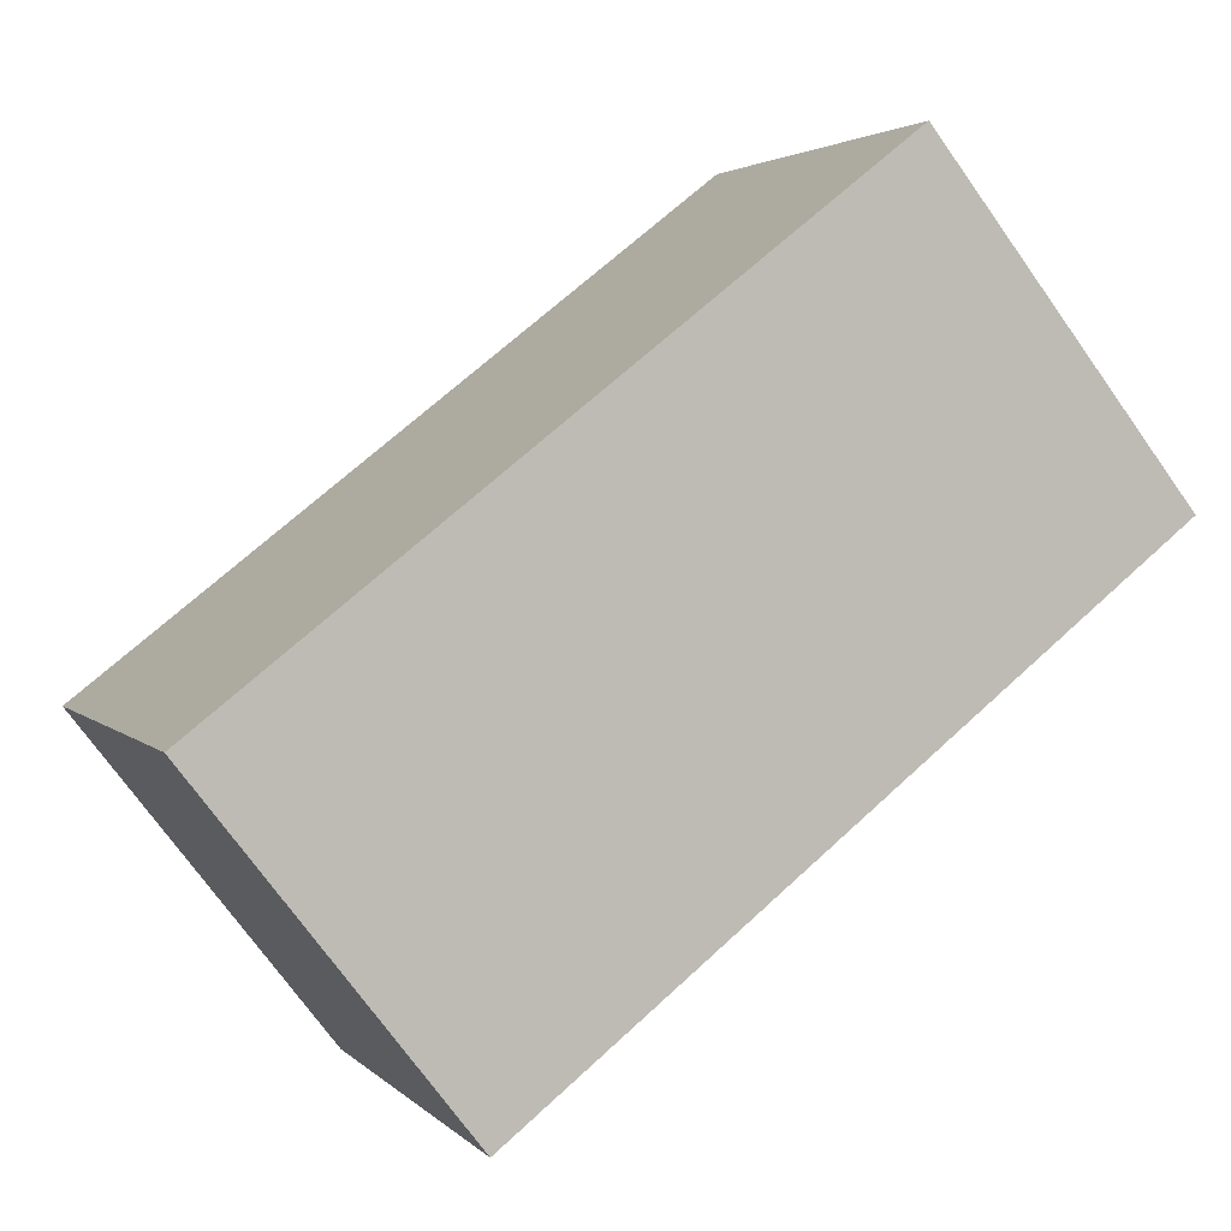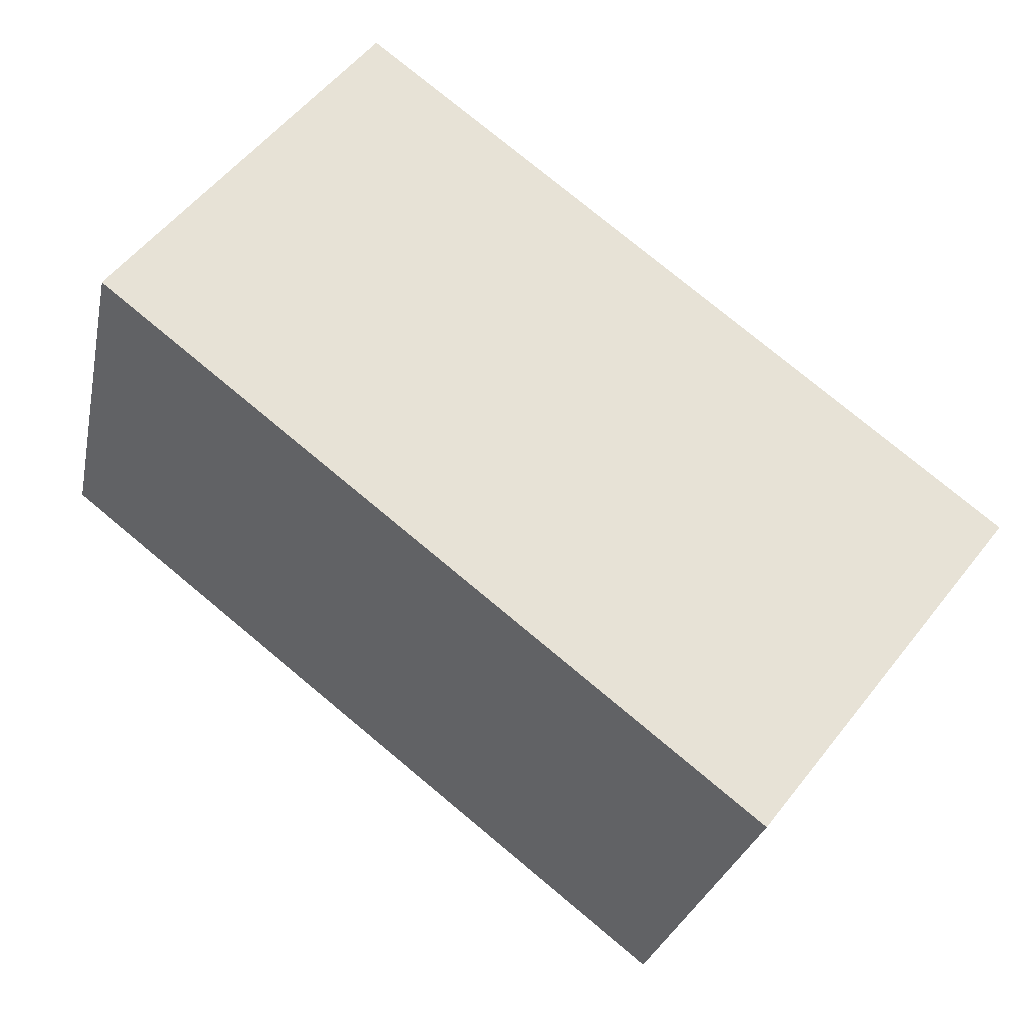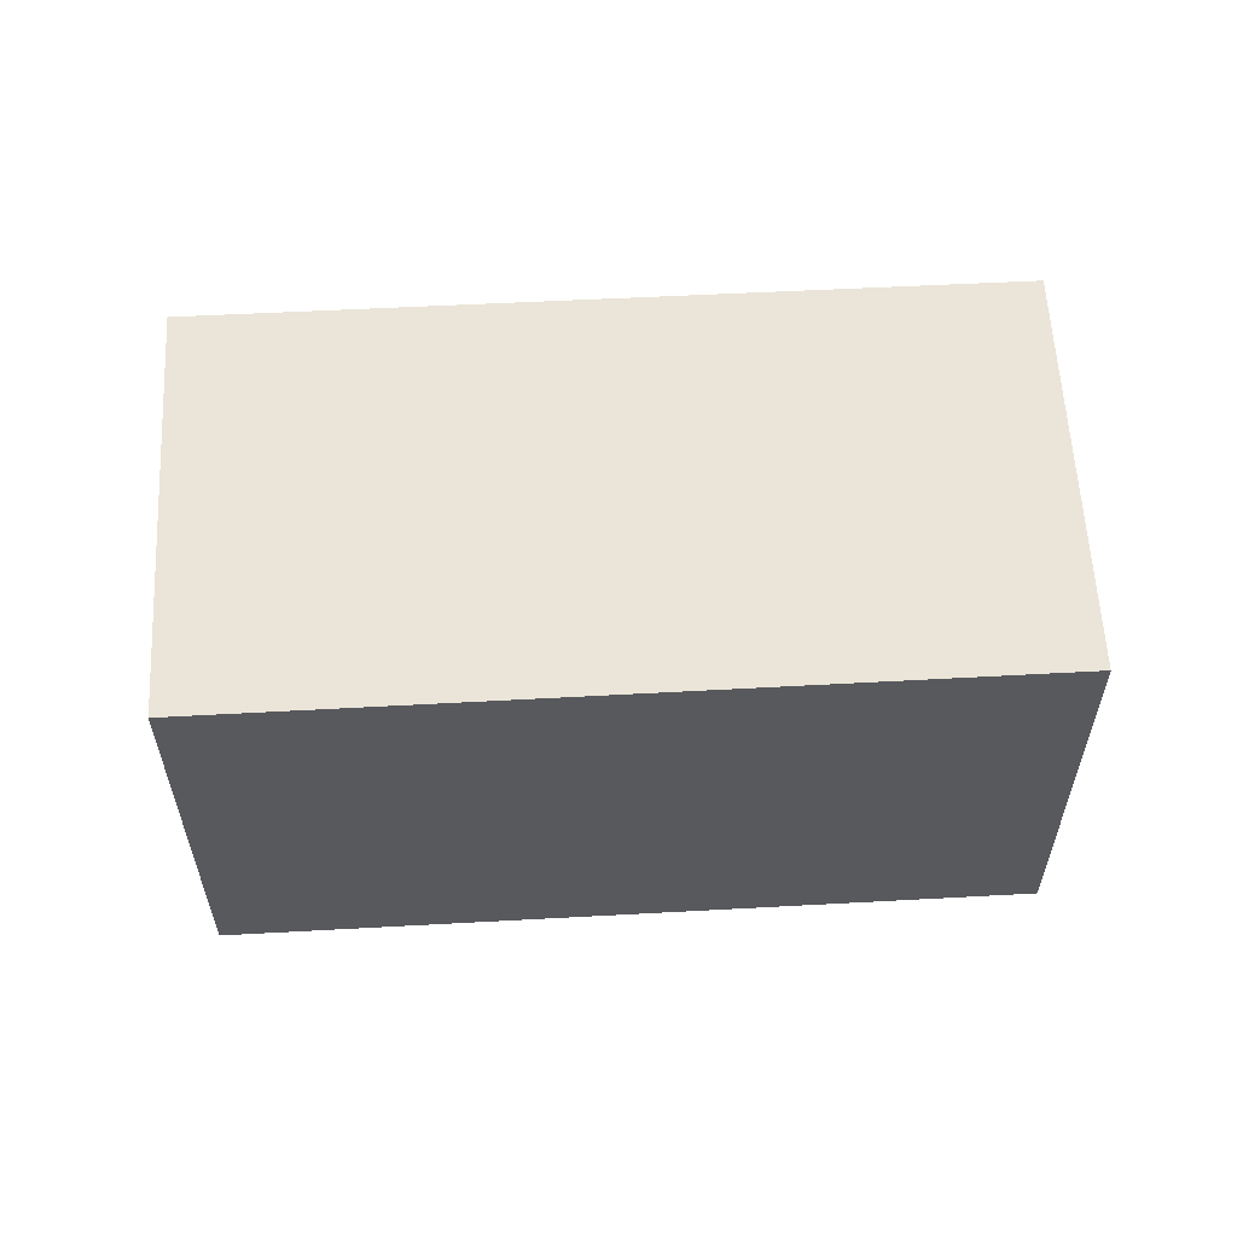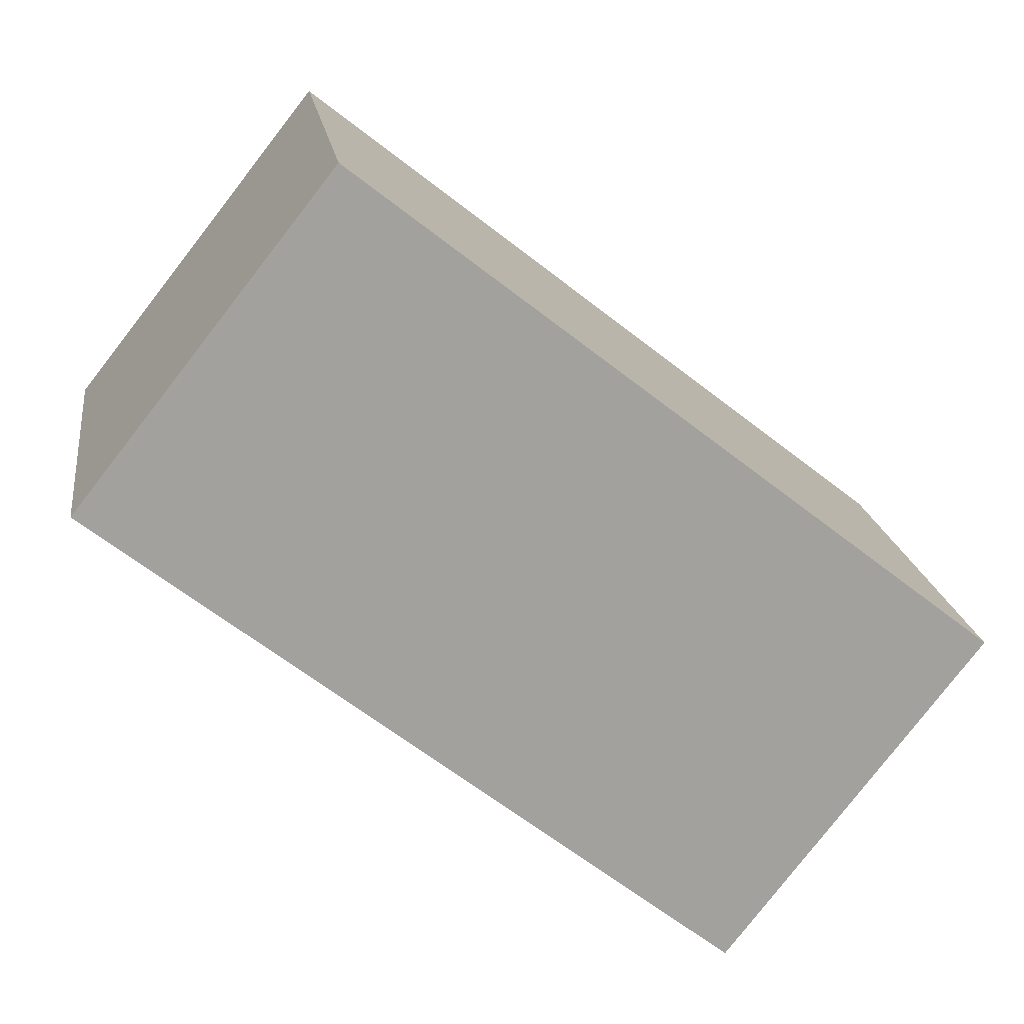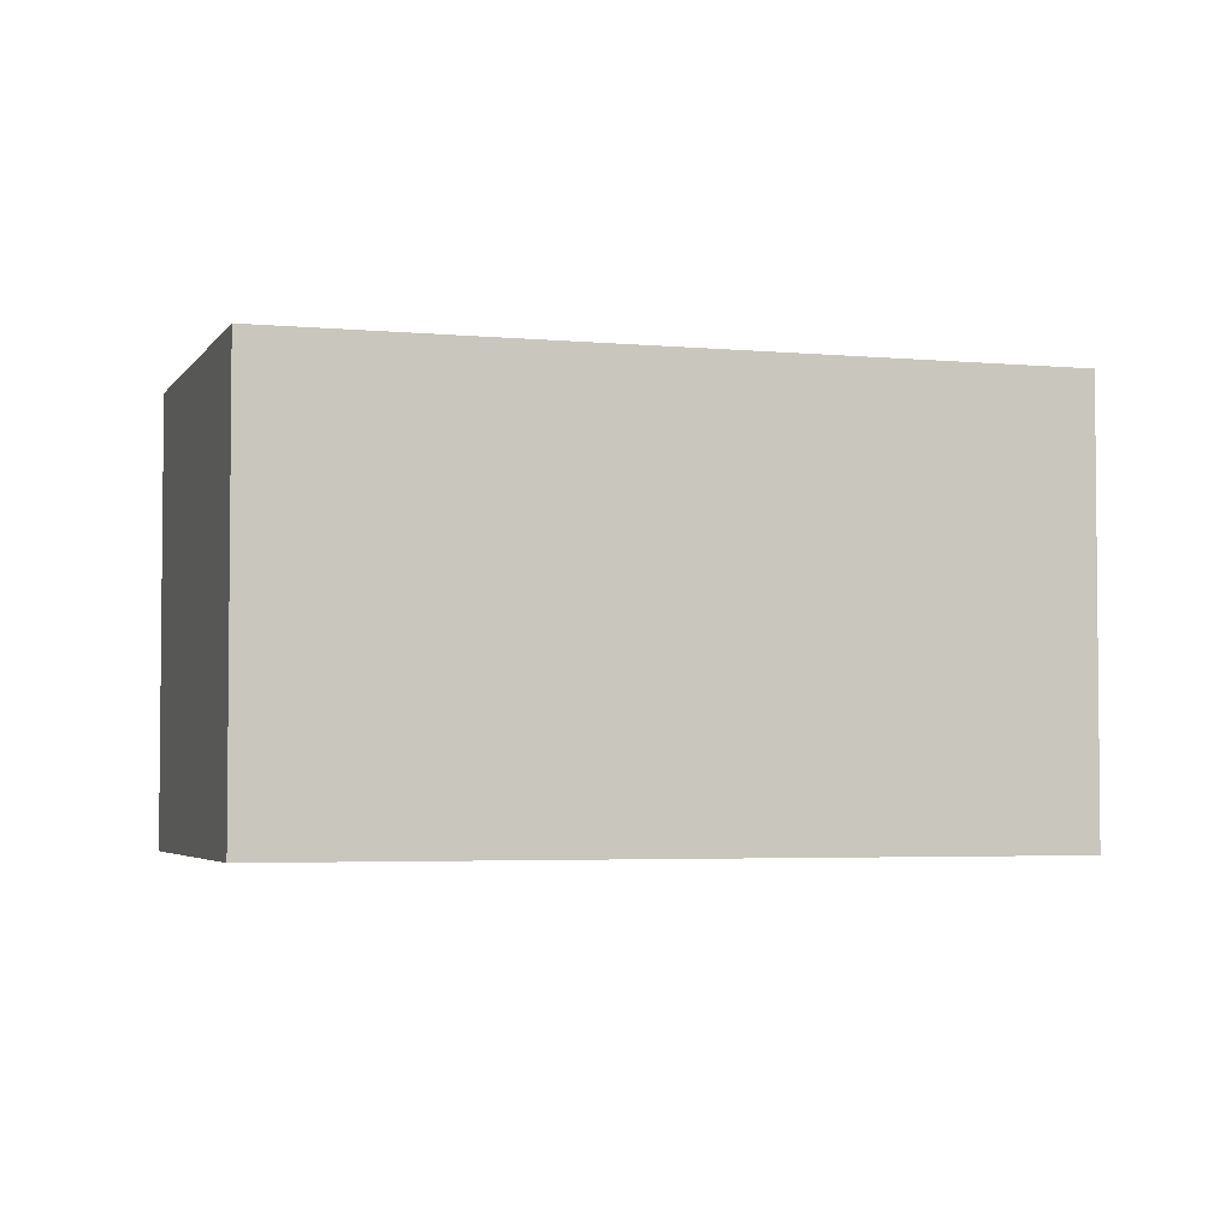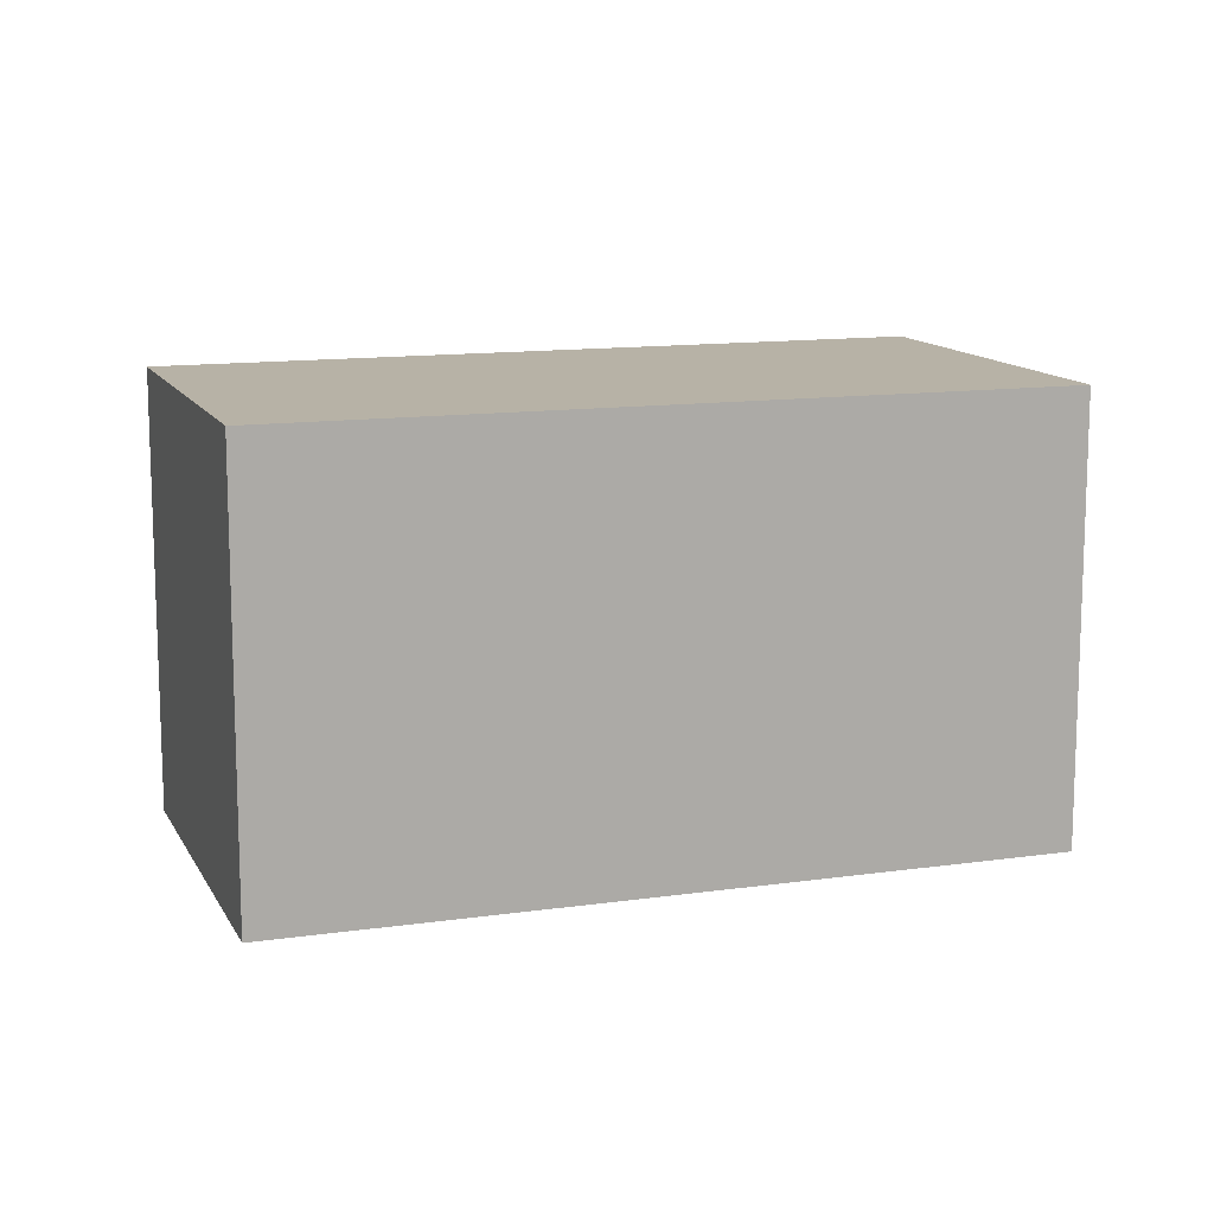
<metadata>
{"format":"obj","ext":"obj","renderer":"f3d","projection":"perspective","resolution":1024,"background":"white","views":[{"elev":2.9,"azim":159.5,"up":"+Z"},{"elev":-26.8,"azim":-11.5,"up":"+Z"},{"elev":59.6,"azim":-144.9,"up":"+Y"},{"elev":18.2,"azim":-8.0,"up":"+Z"},{"elev":-3.7,"azim":20.7,"up":"+Y"},{"elev":12.5,"azim":19.5,"up":"+Y"}]}
</metadata>
<code>
v  1.288 2.273 1.63
v  3.193 2.273 -2.523
v  0 2.273 1.392e-16
v  4.479 2.273 -0.87
v  3.193 1.545e-16 -2.523
v  0 0 0
v  1.288 -9.981e-17 1.63
v  4.479 5.327e-17 -0.87
g defaultobject
f 1 2 3
f 2 1 4
f 5 3 2
f 3 5 6
f 6 1 3
f 1 6 7
f 7 4 1
f 4 7 8
f 8 2 4
f 2 8 5
f 8 6 5
f 6 8 7

</code>
